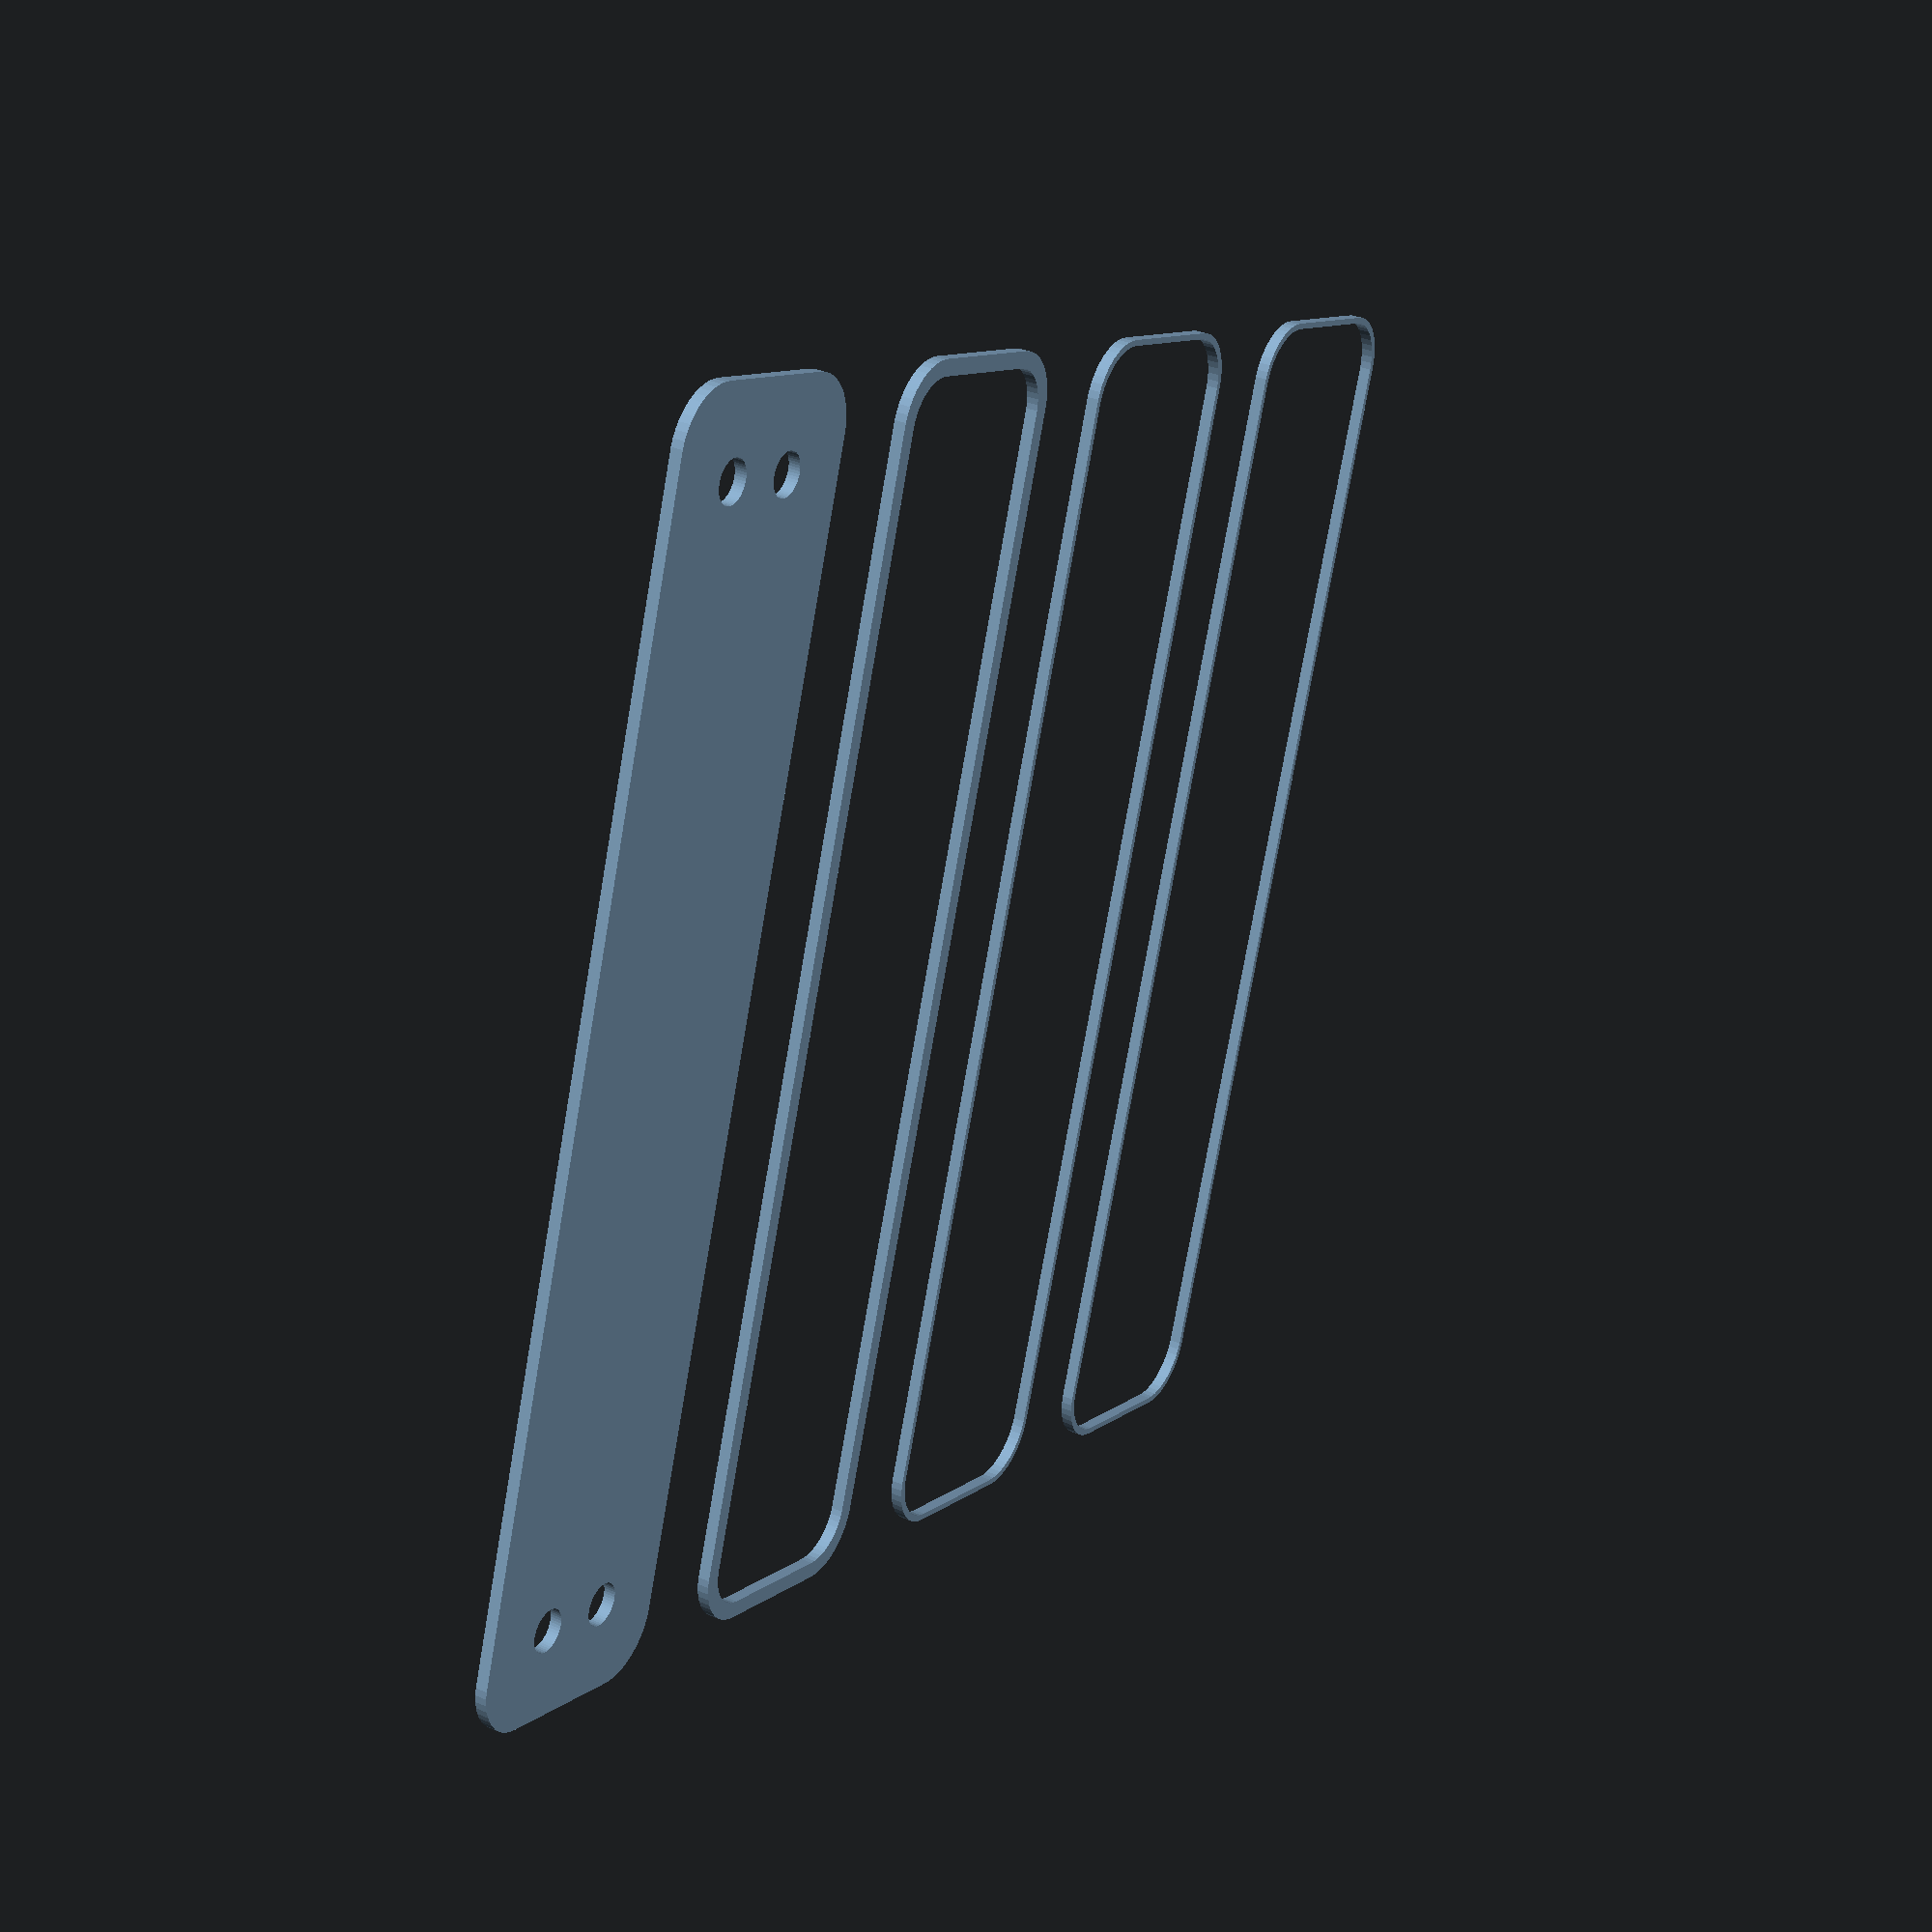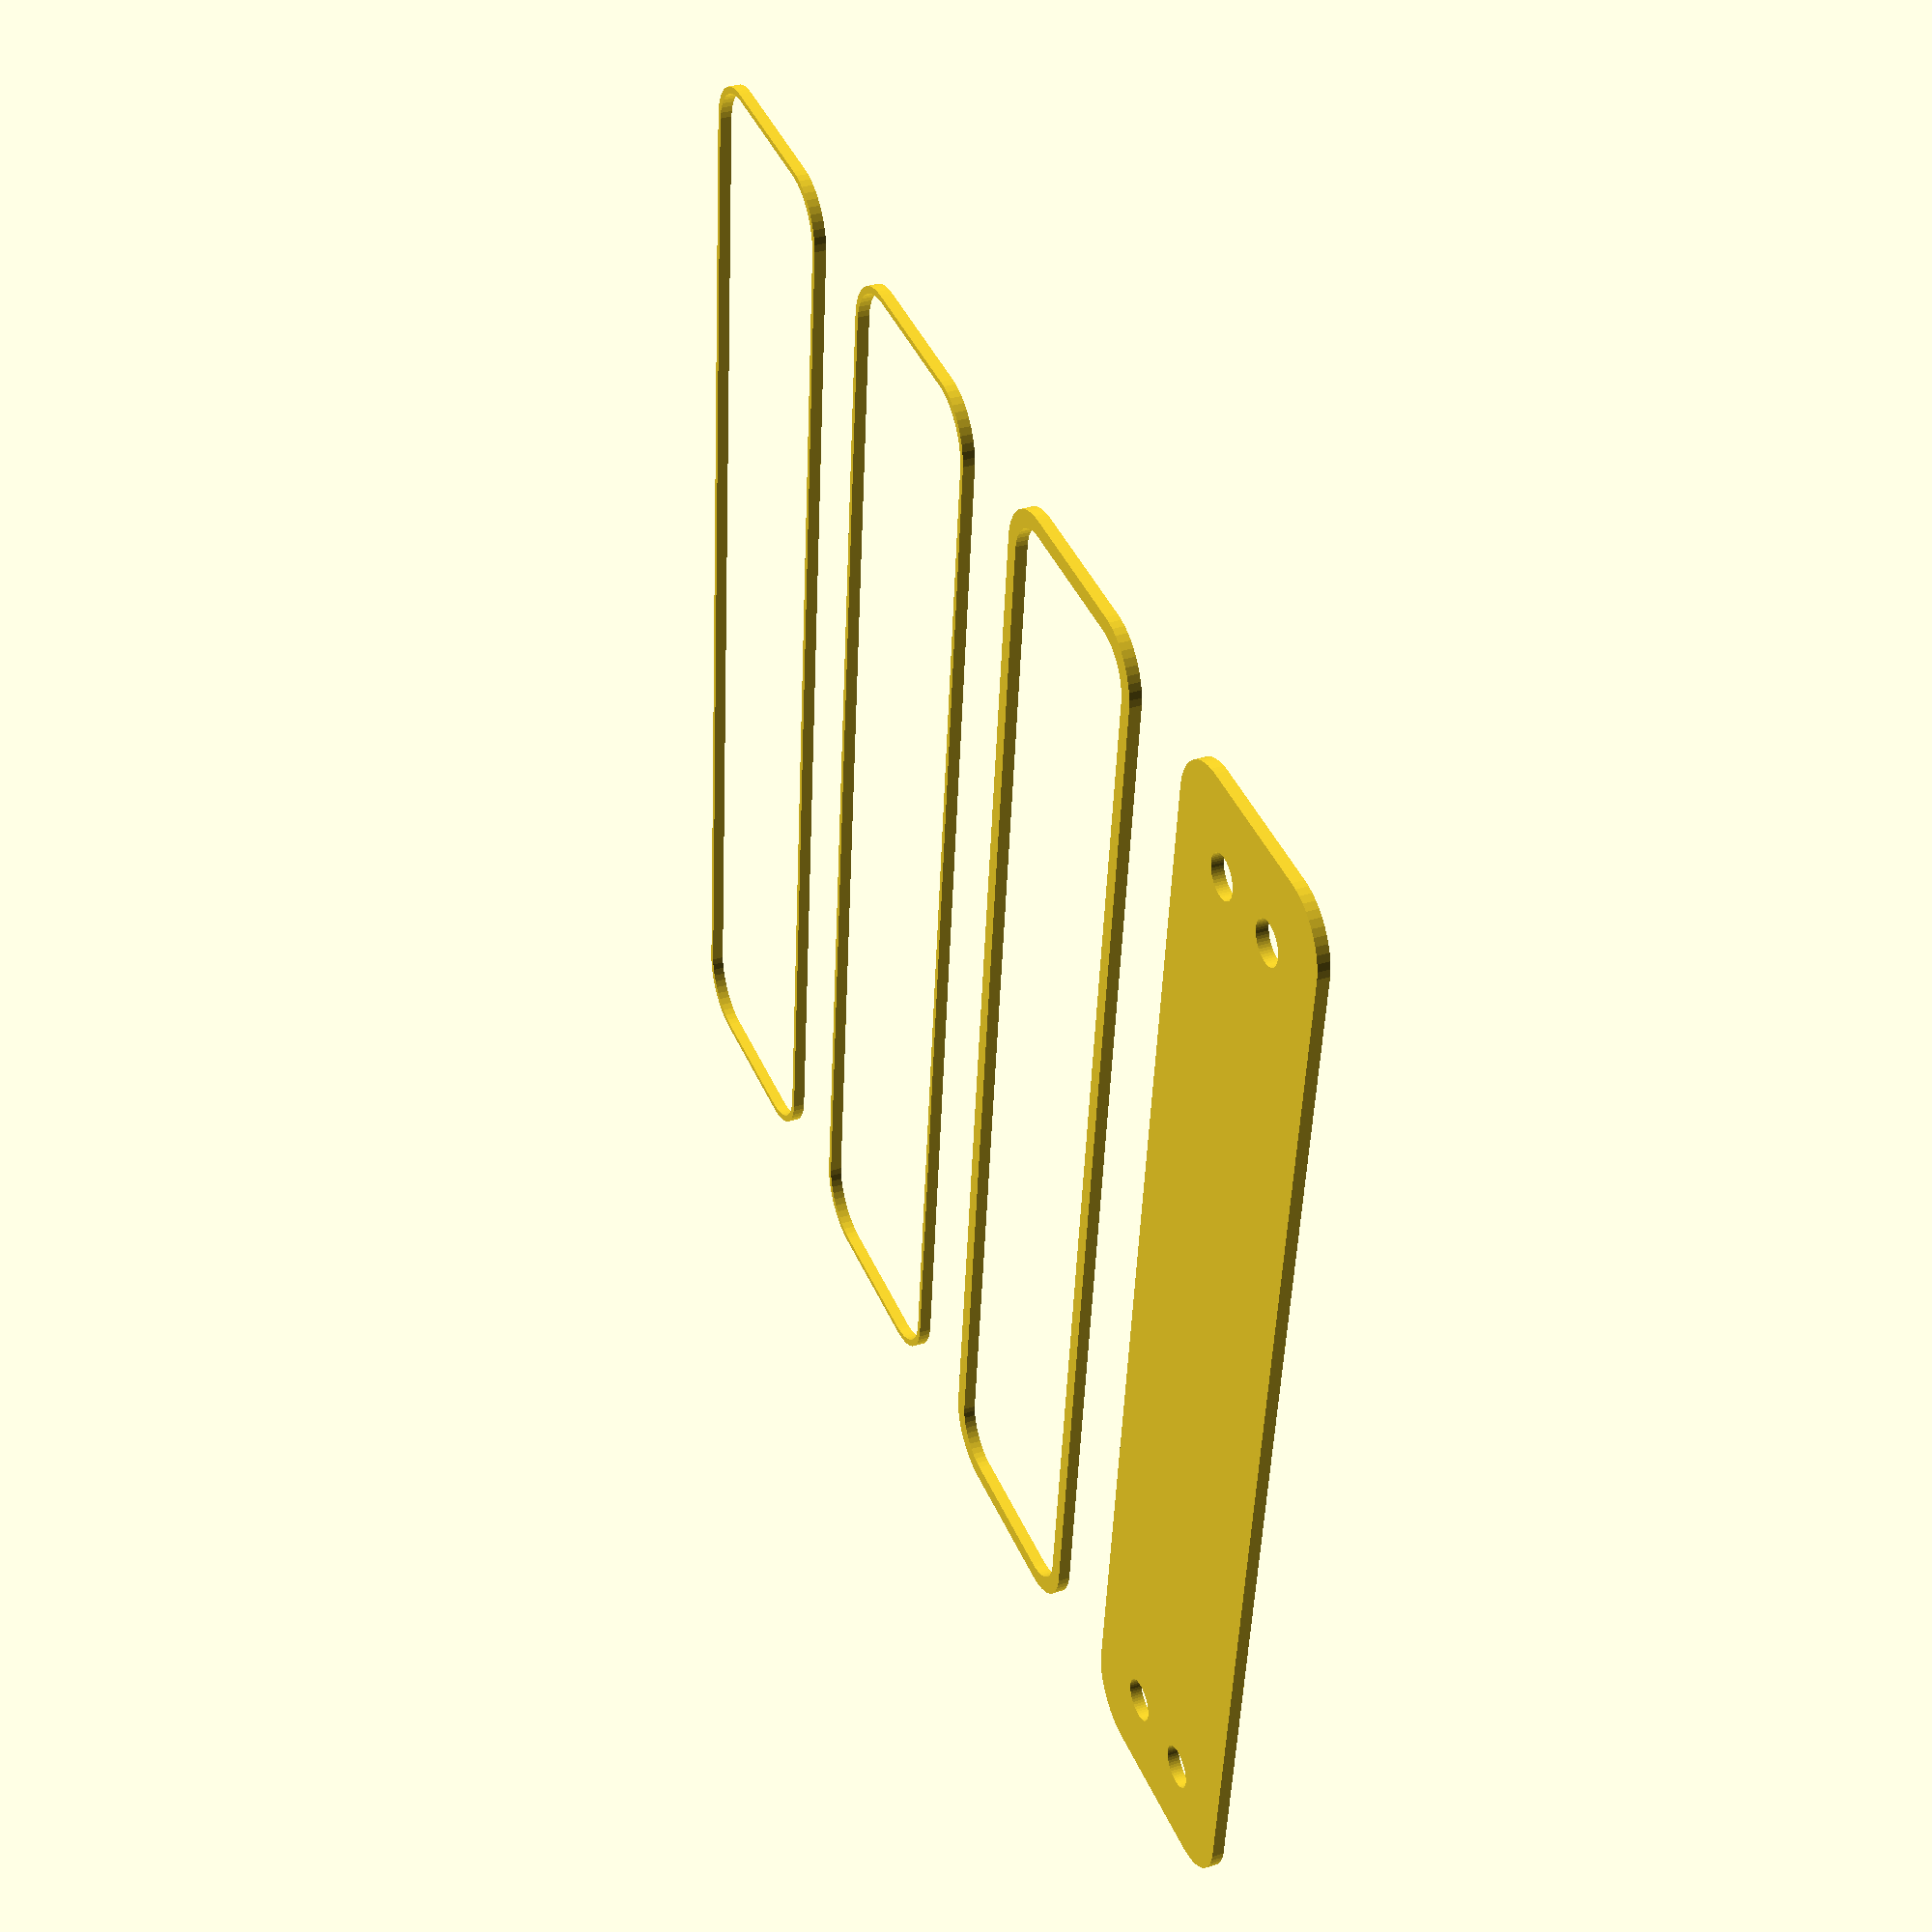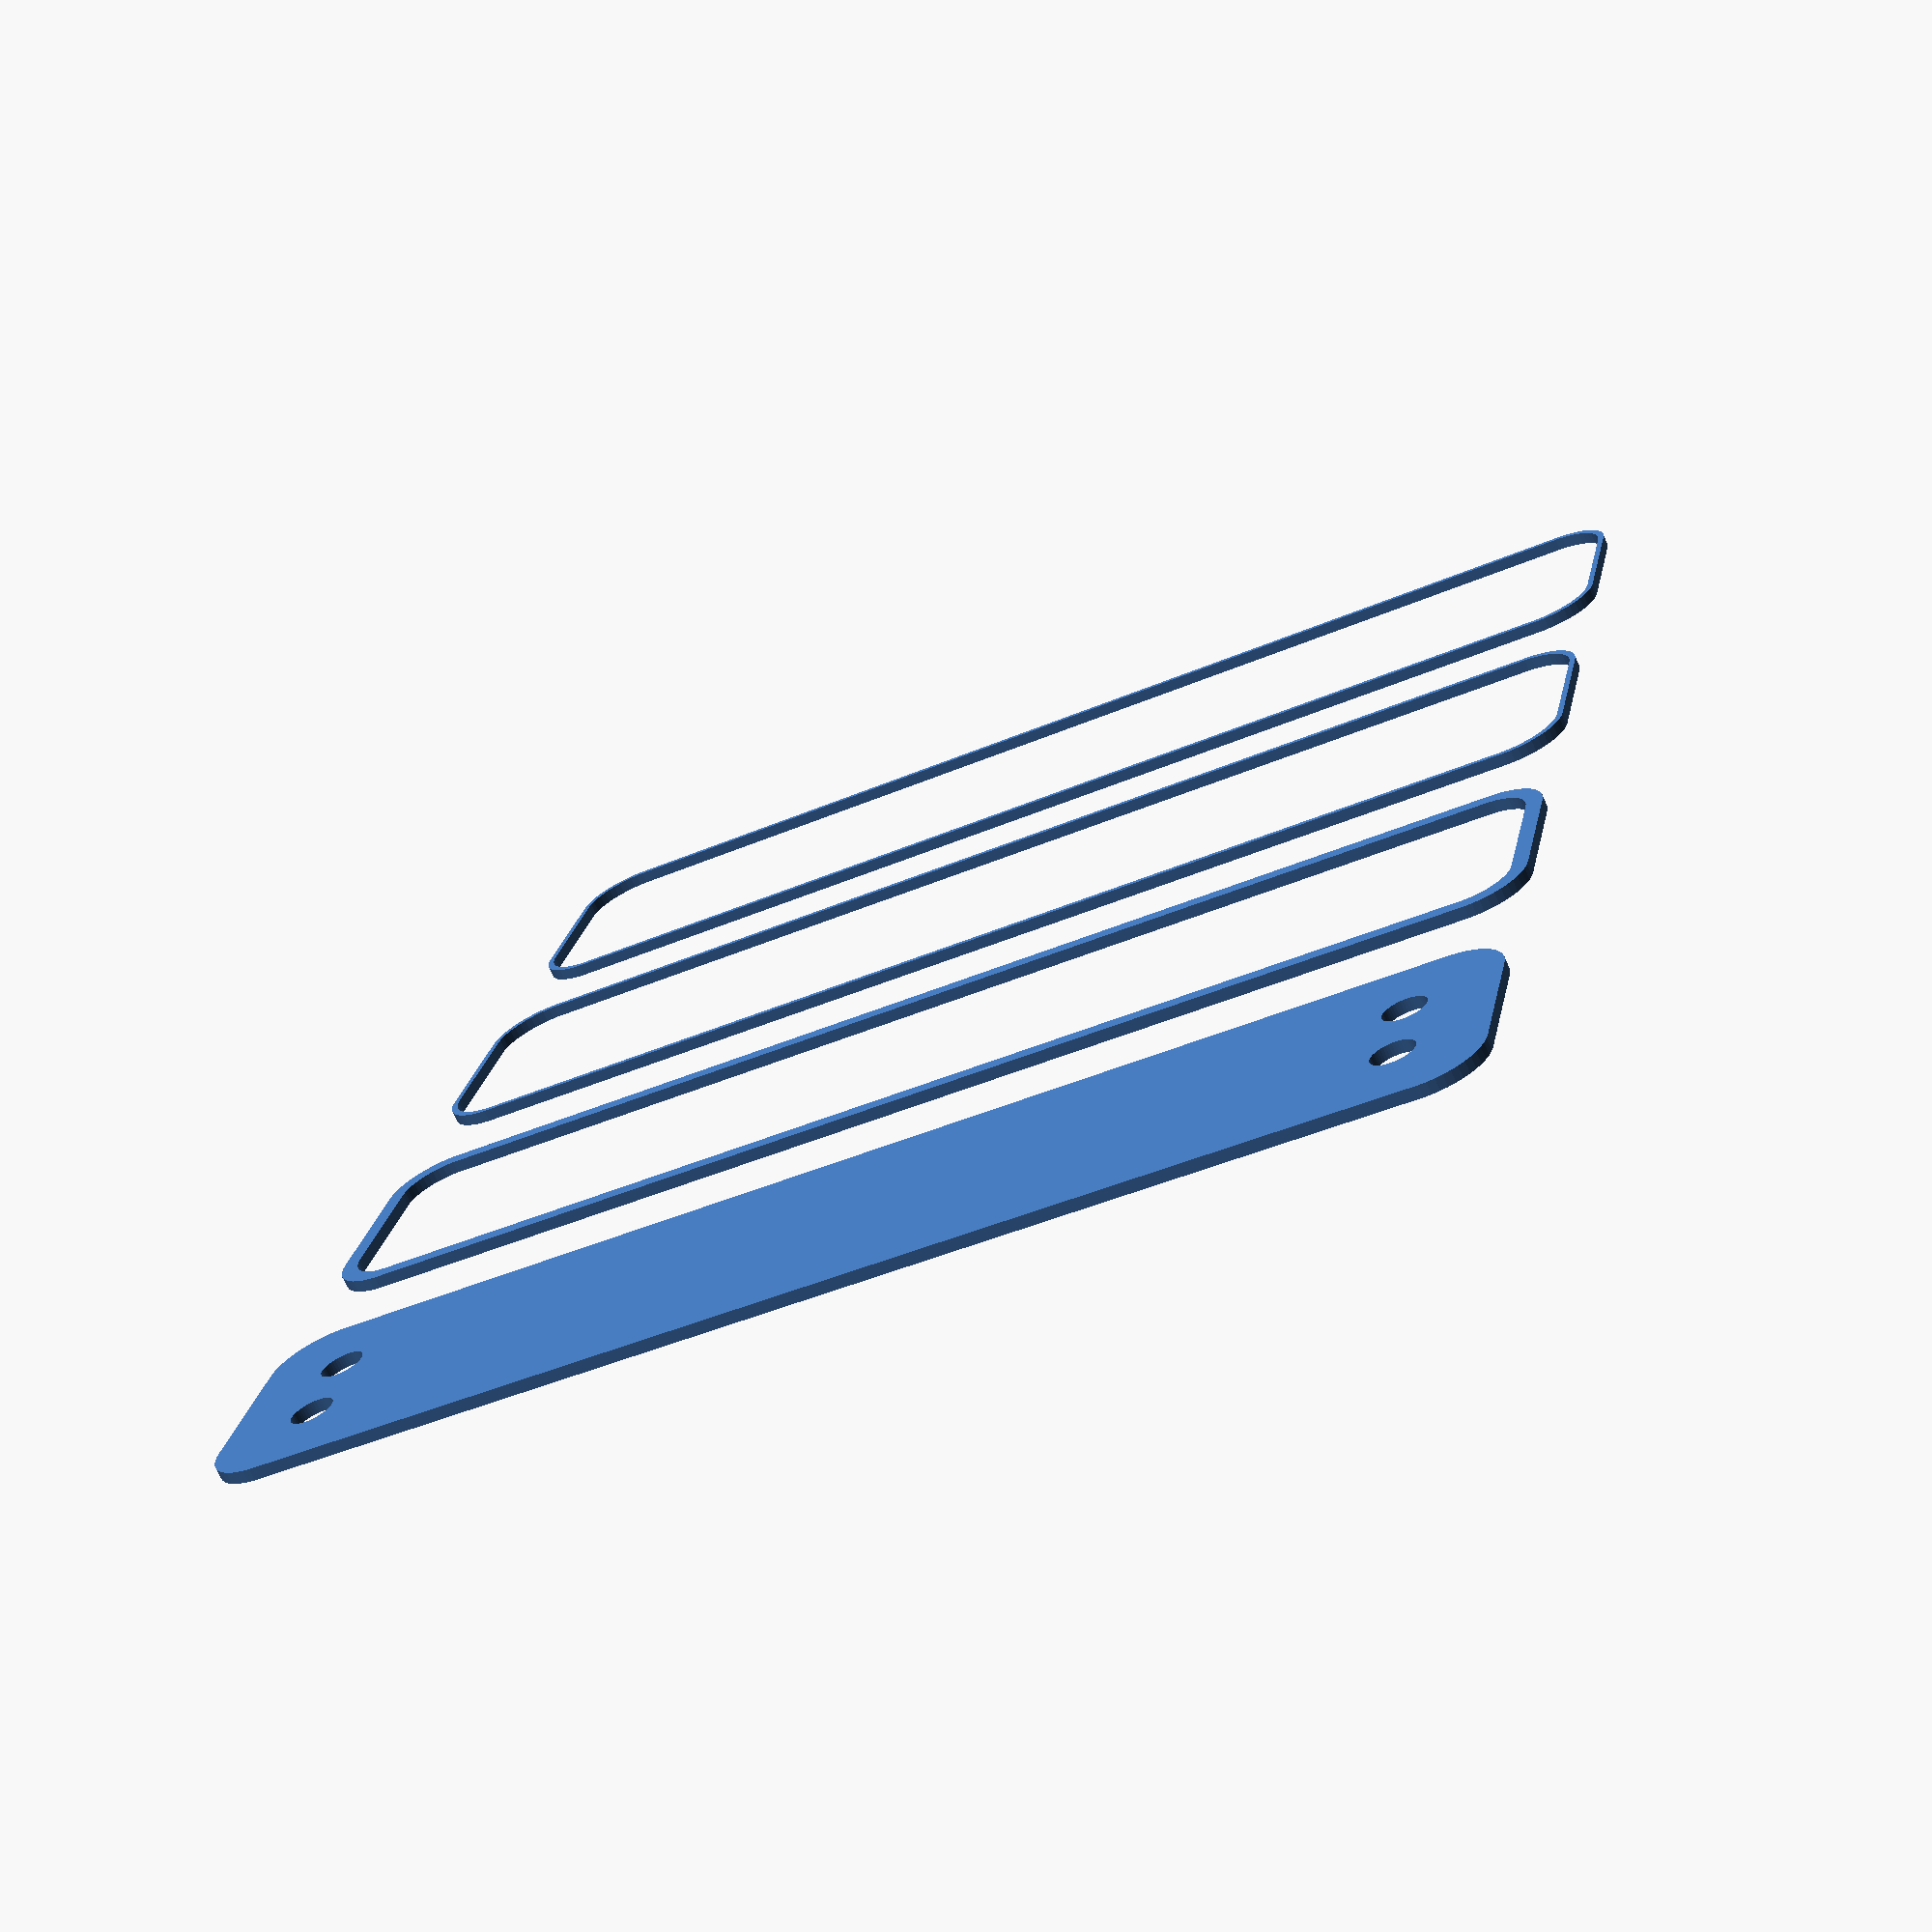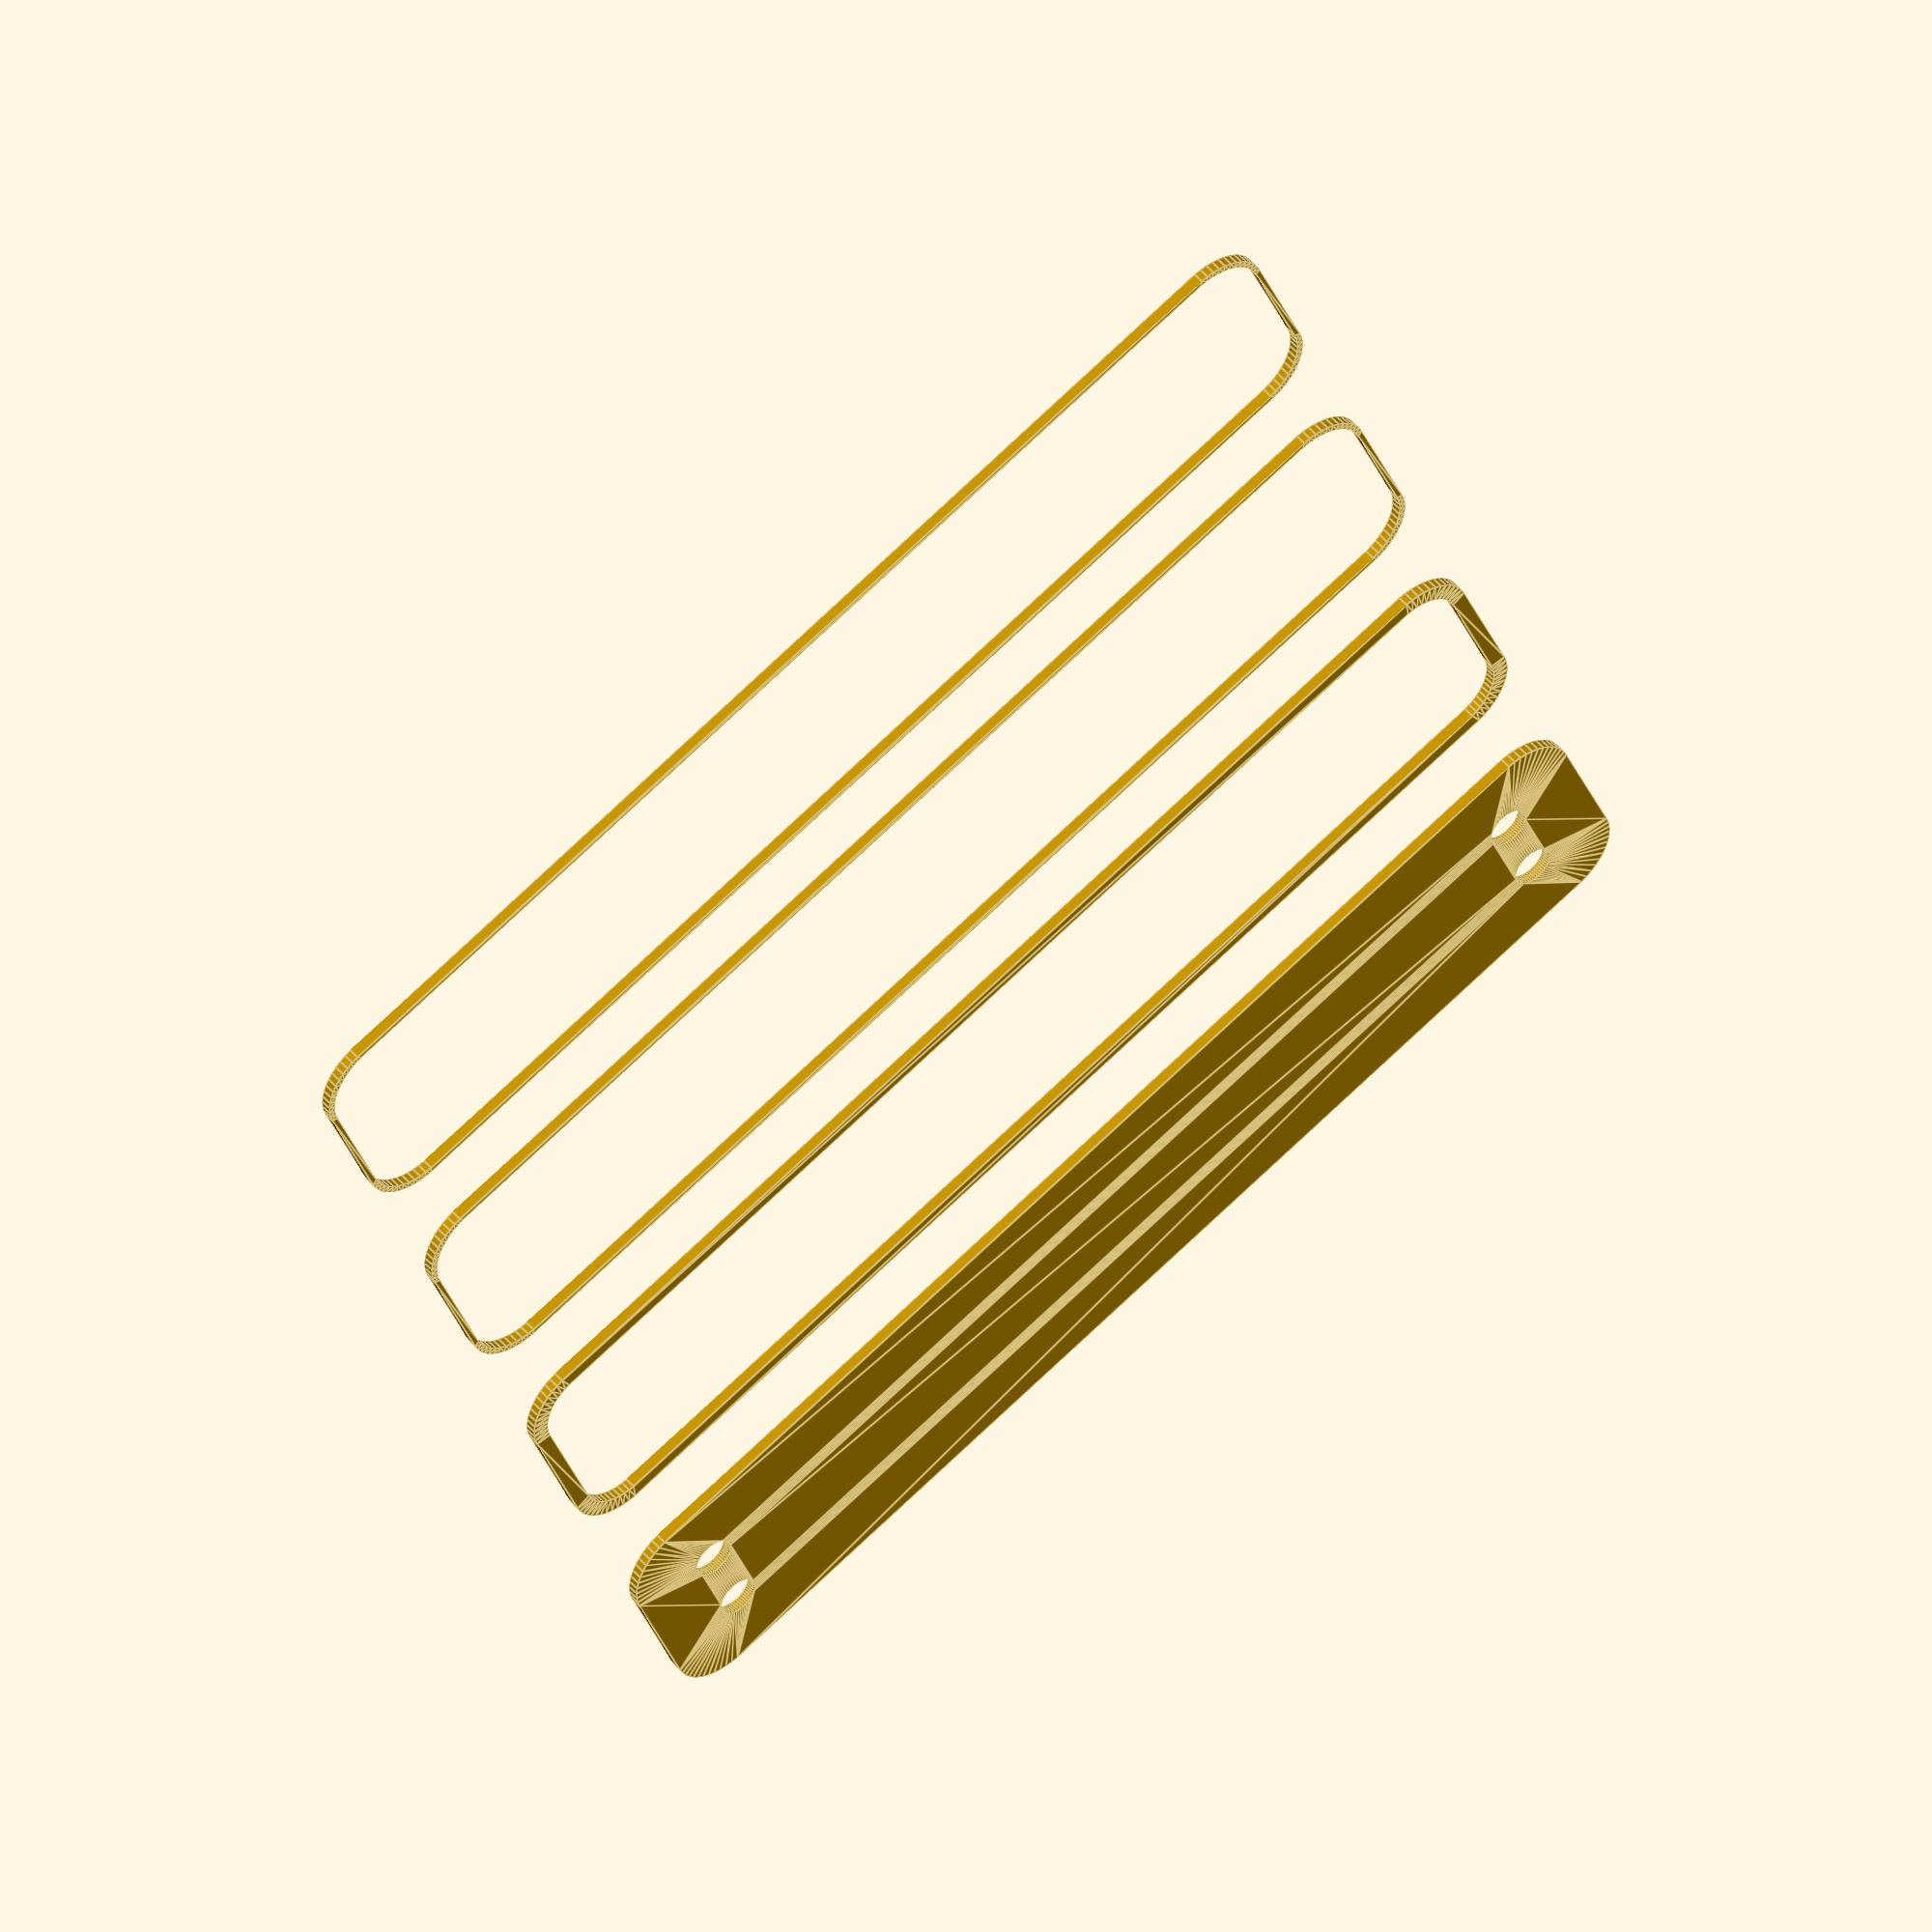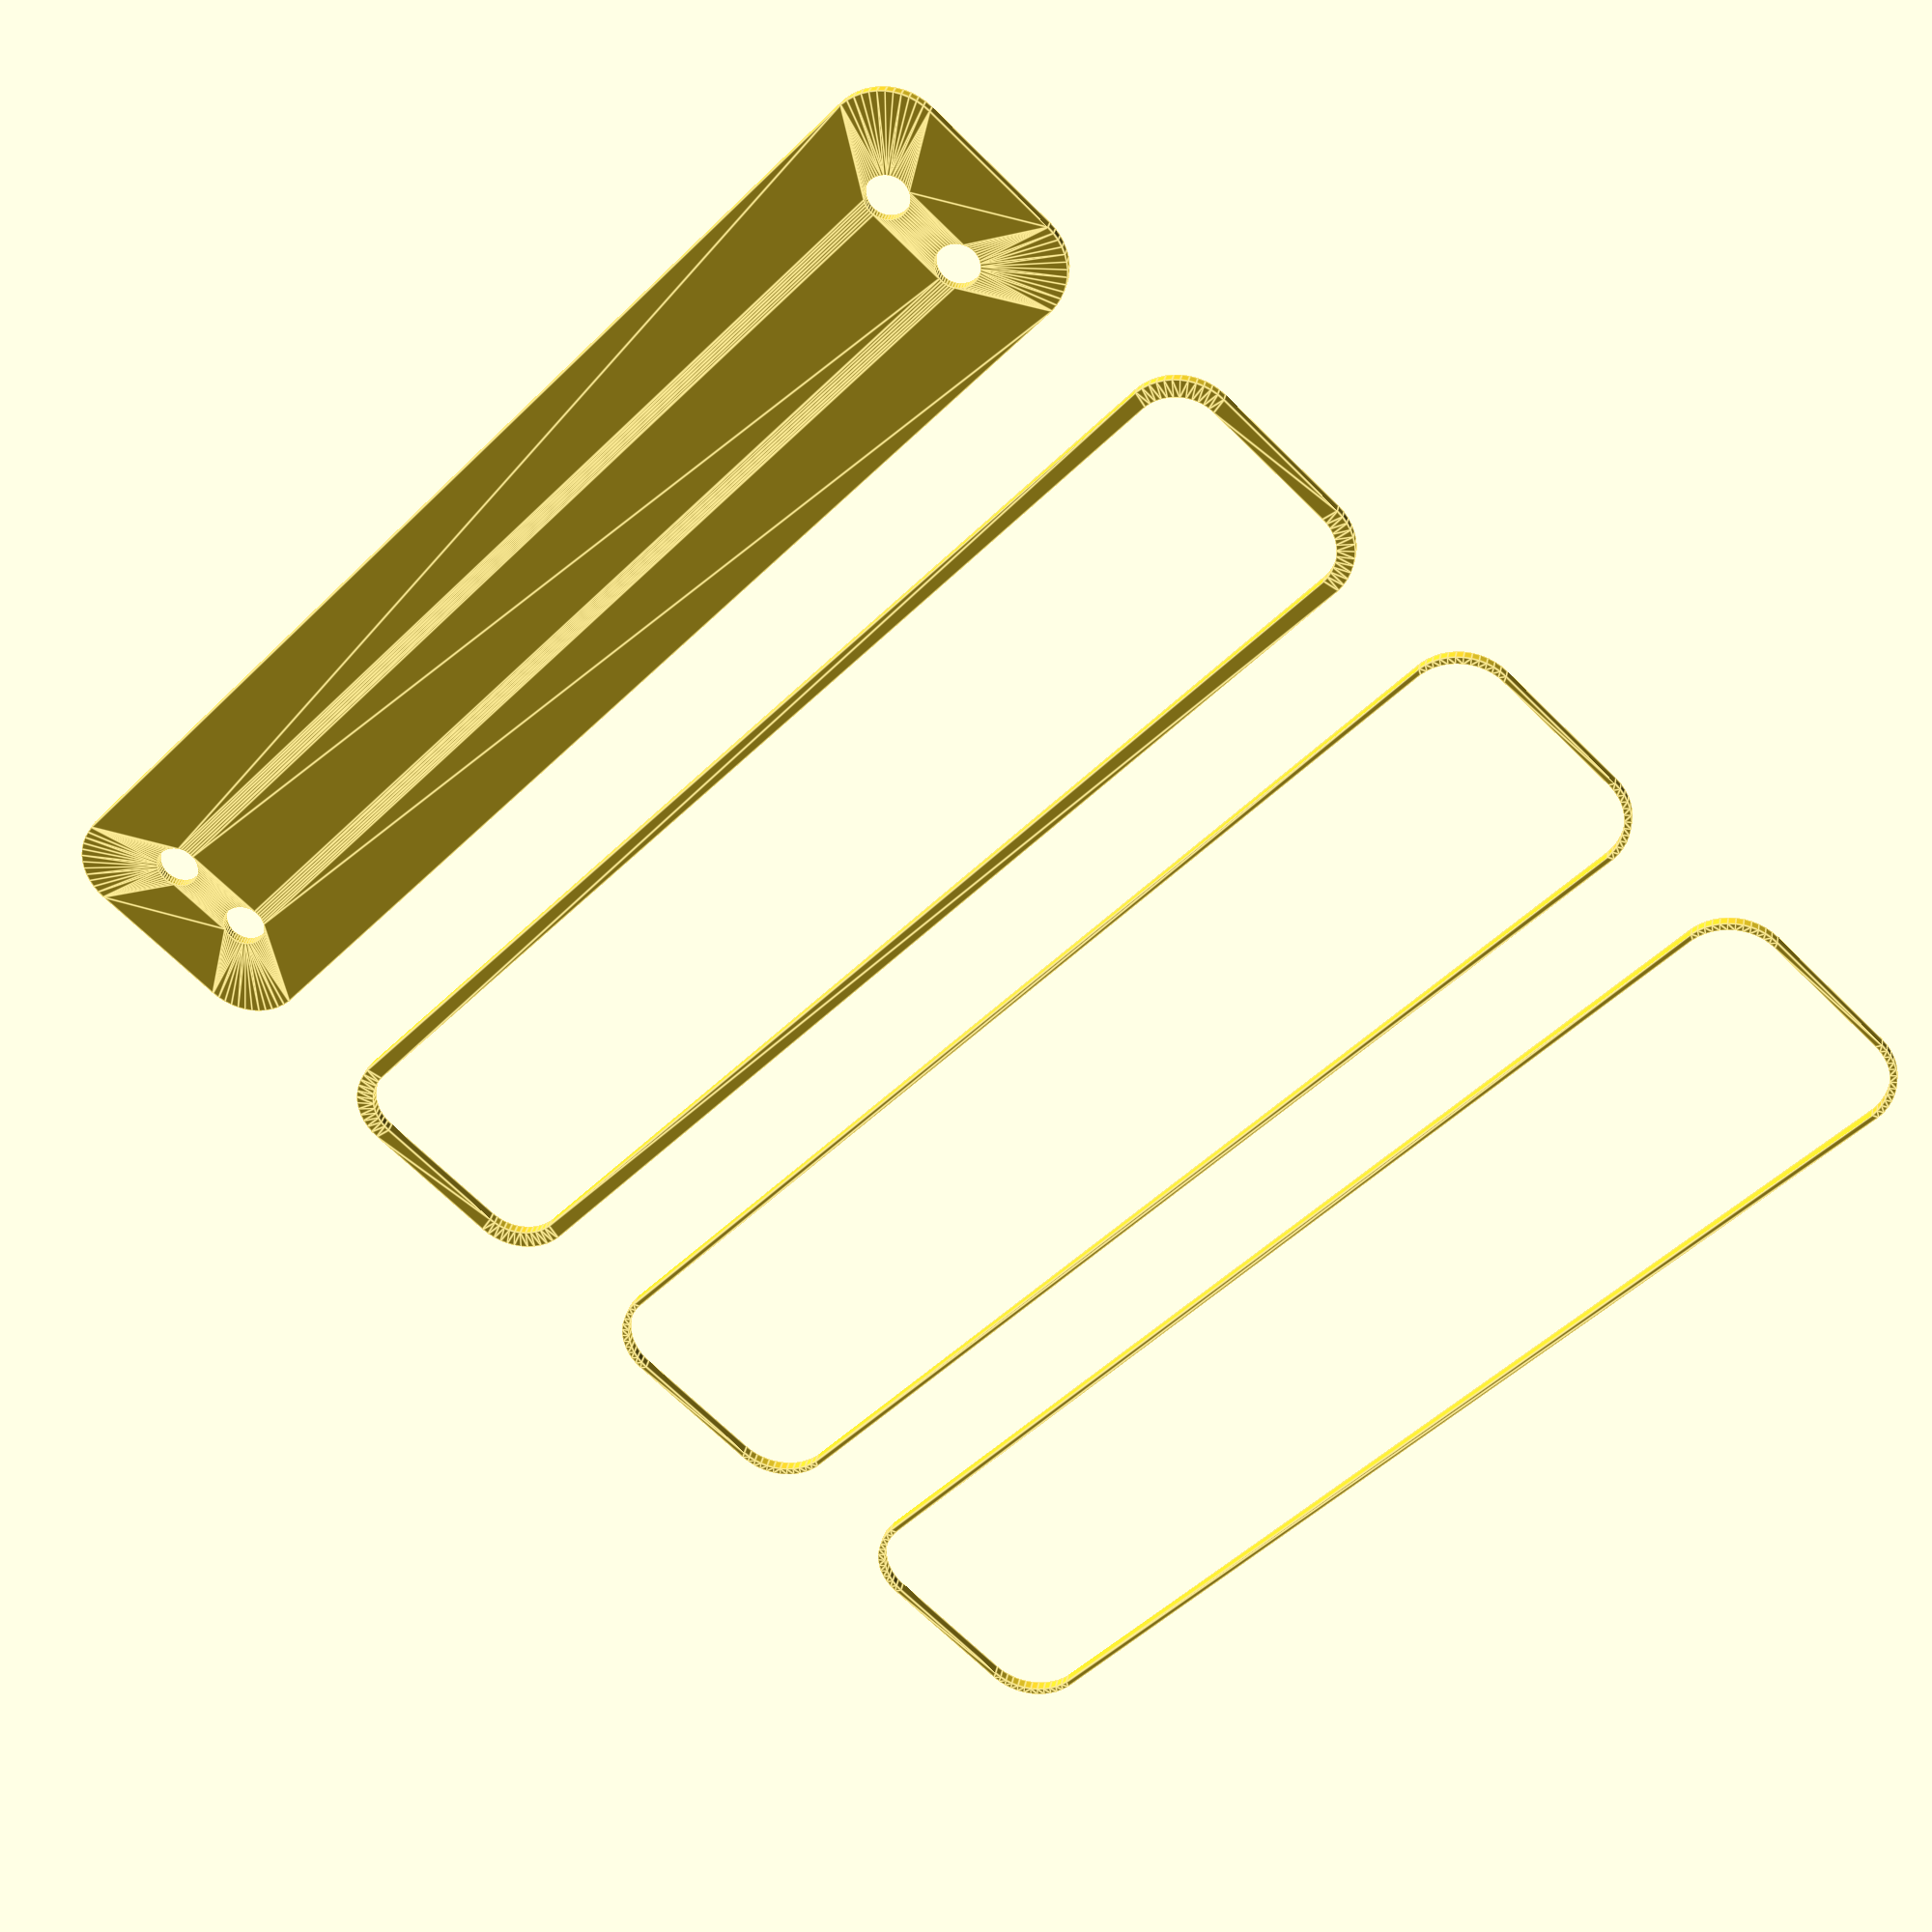
<openscad>
$fn = 50;


union() {
	translate(v = [0, 0.0000000000, 0]) {
		projection() {
			intersection() {
				translate(v = [-500, -500, -9.0000000000]) {
					cube(size = [1000, 1000, 0.1000000000]);
				}
				difference() {
					union() {
						hull() {
							translate(v = [-47.5000000000, 6.2500000000, 0]) {
								cylinder(h = 21, r = 5);
							}
							translate(v = [47.5000000000, 6.2500000000, 0]) {
								cylinder(h = 21, r = 5);
							}
							translate(v = [-47.5000000000, -6.2500000000, 0]) {
								cylinder(h = 21, r = 5);
							}
							translate(v = [47.5000000000, -6.2500000000, 0]) {
								cylinder(h = 21, r = 5);
							}
						}
					}
					union() {
						translate(v = [-45.0000000000, -3.7500000000, 1]) {
							rotate(a = [0, 0, 0]) {
								difference() {
									union() {
										cylinder(h = 3, r = 2.9000000000);
										translate(v = [0, 0, -10.0000000000]) {
											cylinder(h = 10, r = 1.5000000000);
										}
										translate(v = [0, 0, -10.0000000000]) {
											cylinder(h = 10, r = 1.8000000000);
										}
										translate(v = [0, 0, -10.0000000000]) {
											cylinder(h = 10, r = 1.5000000000);
										}
									}
									union();
								}
							}
						}
						translate(v = [45.0000000000, -3.7500000000, 1]) {
							rotate(a = [0, 0, 0]) {
								difference() {
									union() {
										cylinder(h = 3, r = 2.9000000000);
										translate(v = [0, 0, -10.0000000000]) {
											cylinder(h = 10, r = 1.5000000000);
										}
										translate(v = [0, 0, -10.0000000000]) {
											cylinder(h = 10, r = 1.8000000000);
										}
										translate(v = [0, 0, -10.0000000000]) {
											cylinder(h = 10, r = 1.5000000000);
										}
									}
									union();
								}
							}
						}
						translate(v = [-45.0000000000, 3.7500000000, 1]) {
							rotate(a = [0, 0, 0]) {
								difference() {
									union() {
										cylinder(h = 3, r = 2.9000000000);
										translate(v = [0, 0, -10.0000000000]) {
											cylinder(h = 10, r = 1.5000000000);
										}
										translate(v = [0, 0, -10.0000000000]) {
											cylinder(h = 10, r = 1.8000000000);
										}
										translate(v = [0, 0, -10.0000000000]) {
											cylinder(h = 10, r = 1.5000000000);
										}
									}
									union();
								}
							}
						}
						translate(v = [45.0000000000, 3.7500000000, 1]) {
							rotate(a = [0, 0, 0]) {
								difference() {
									union() {
										cylinder(h = 3, r = 2.9000000000);
										translate(v = [0, 0, -10.0000000000]) {
											cylinder(h = 10, r = 1.5000000000);
										}
										translate(v = [0, 0, -10.0000000000]) {
											cylinder(h = 10, r = 1.8000000000);
										}
										translate(v = [0, 0, -10.0000000000]) {
											cylinder(h = 10, r = 1.5000000000);
										}
									}
									union();
								}
							}
						}
						translate(v = [0, 0, 1]) {
							hull() {
								union() {
									translate(v = [-47.2500000000, 6.0000000000, 4.7500000000]) {
										cylinder(h = 31.5000000000, r = 4.7500000000);
									}
									translate(v = [-47.2500000000, 6.0000000000, 4.7500000000]) {
										sphere(r = 4.7500000000);
									}
									translate(v = [-47.2500000000, 6.0000000000, 36.2500000000]) {
										sphere(r = 4.7500000000);
									}
								}
								union() {
									translate(v = [47.2500000000, 6.0000000000, 4.7500000000]) {
										cylinder(h = 31.5000000000, r = 4.7500000000);
									}
									translate(v = [47.2500000000, 6.0000000000, 4.7500000000]) {
										sphere(r = 4.7500000000);
									}
									translate(v = [47.2500000000, 6.0000000000, 36.2500000000]) {
										sphere(r = 4.7500000000);
									}
								}
								union() {
									translate(v = [-47.2500000000, -6.0000000000, 4.7500000000]) {
										cylinder(h = 31.5000000000, r = 4.7500000000);
									}
									translate(v = [-47.2500000000, -6.0000000000, 4.7500000000]) {
										sphere(r = 4.7500000000);
									}
									translate(v = [-47.2500000000, -6.0000000000, 36.2500000000]) {
										sphere(r = 4.7500000000);
									}
								}
								union() {
									translate(v = [47.2500000000, -6.0000000000, 4.7500000000]) {
										cylinder(h = 31.5000000000, r = 4.7500000000);
									}
									translate(v = [47.2500000000, -6.0000000000, 4.7500000000]) {
										sphere(r = 4.7500000000);
									}
									translate(v = [47.2500000000, -6.0000000000, 36.2500000000]) {
										sphere(r = 4.7500000000);
									}
								}
							}
						}
					}
				}
			}
		}
	}
	translate(v = [0, 31.5000000000, 0]) {
		projection() {
			intersection() {
				translate(v = [-500, -500, -6.0000000000]) {
					cube(size = [1000, 1000, 0.1000000000]);
				}
				difference() {
					union() {
						hull() {
							translate(v = [-47.5000000000, 6.2500000000, 0]) {
								cylinder(h = 21, r = 5);
							}
							translate(v = [47.5000000000, 6.2500000000, 0]) {
								cylinder(h = 21, r = 5);
							}
							translate(v = [-47.5000000000, -6.2500000000, 0]) {
								cylinder(h = 21, r = 5);
							}
							translate(v = [47.5000000000, -6.2500000000, 0]) {
								cylinder(h = 21, r = 5);
							}
						}
					}
					union() {
						translate(v = [-45.0000000000, -3.7500000000, 1]) {
							rotate(a = [0, 0, 0]) {
								difference() {
									union() {
										cylinder(h = 3, r = 2.9000000000);
										translate(v = [0, 0, -10.0000000000]) {
											cylinder(h = 10, r = 1.5000000000);
										}
										translate(v = [0, 0, -10.0000000000]) {
											cylinder(h = 10, r = 1.8000000000);
										}
										translate(v = [0, 0, -10.0000000000]) {
											cylinder(h = 10, r = 1.5000000000);
										}
									}
									union();
								}
							}
						}
						translate(v = [45.0000000000, -3.7500000000, 1]) {
							rotate(a = [0, 0, 0]) {
								difference() {
									union() {
										cylinder(h = 3, r = 2.9000000000);
										translate(v = [0, 0, -10.0000000000]) {
											cylinder(h = 10, r = 1.5000000000);
										}
										translate(v = [0, 0, -10.0000000000]) {
											cylinder(h = 10, r = 1.8000000000);
										}
										translate(v = [0, 0, -10.0000000000]) {
											cylinder(h = 10, r = 1.5000000000);
										}
									}
									union();
								}
							}
						}
						translate(v = [-45.0000000000, 3.7500000000, 1]) {
							rotate(a = [0, 0, 0]) {
								difference() {
									union() {
										cylinder(h = 3, r = 2.9000000000);
										translate(v = [0, 0, -10.0000000000]) {
											cylinder(h = 10, r = 1.5000000000);
										}
										translate(v = [0, 0, -10.0000000000]) {
											cylinder(h = 10, r = 1.8000000000);
										}
										translate(v = [0, 0, -10.0000000000]) {
											cylinder(h = 10, r = 1.5000000000);
										}
									}
									union();
								}
							}
						}
						translate(v = [45.0000000000, 3.7500000000, 1]) {
							rotate(a = [0, 0, 0]) {
								difference() {
									union() {
										cylinder(h = 3, r = 2.9000000000);
										translate(v = [0, 0, -10.0000000000]) {
											cylinder(h = 10, r = 1.5000000000);
										}
										translate(v = [0, 0, -10.0000000000]) {
											cylinder(h = 10, r = 1.8000000000);
										}
										translate(v = [0, 0, -10.0000000000]) {
											cylinder(h = 10, r = 1.5000000000);
										}
									}
									union();
								}
							}
						}
						translate(v = [0, 0, 1]) {
							hull() {
								union() {
									translate(v = [-47.2500000000, 6.0000000000, 4.7500000000]) {
										cylinder(h = 31.5000000000, r = 4.7500000000);
									}
									translate(v = [-47.2500000000, 6.0000000000, 4.7500000000]) {
										sphere(r = 4.7500000000);
									}
									translate(v = [-47.2500000000, 6.0000000000, 36.2500000000]) {
										sphere(r = 4.7500000000);
									}
								}
								union() {
									translate(v = [47.2500000000, 6.0000000000, 4.7500000000]) {
										cylinder(h = 31.5000000000, r = 4.7500000000);
									}
									translate(v = [47.2500000000, 6.0000000000, 4.7500000000]) {
										sphere(r = 4.7500000000);
									}
									translate(v = [47.2500000000, 6.0000000000, 36.2500000000]) {
										sphere(r = 4.7500000000);
									}
								}
								union() {
									translate(v = [-47.2500000000, -6.0000000000, 4.7500000000]) {
										cylinder(h = 31.5000000000, r = 4.7500000000);
									}
									translate(v = [-47.2500000000, -6.0000000000, 4.7500000000]) {
										sphere(r = 4.7500000000);
									}
									translate(v = [-47.2500000000, -6.0000000000, 36.2500000000]) {
										sphere(r = 4.7500000000);
									}
								}
								union() {
									translate(v = [47.2500000000, -6.0000000000, 4.7500000000]) {
										cylinder(h = 31.5000000000, r = 4.7500000000);
									}
									translate(v = [47.2500000000, -6.0000000000, 4.7500000000]) {
										sphere(r = 4.7500000000);
									}
									translate(v = [47.2500000000, -6.0000000000, 36.2500000000]) {
										sphere(r = 4.7500000000);
									}
								}
							}
						}
					}
				}
			}
		}
	}
	translate(v = [0, 63.0000000000, 0]) {
		projection() {
			intersection() {
				translate(v = [-500, -500, -3.0000000000]) {
					cube(size = [1000, 1000, 0.1000000000]);
				}
				difference() {
					union() {
						hull() {
							translate(v = [-47.5000000000, 6.2500000000, 0]) {
								cylinder(h = 21, r = 5);
							}
							translate(v = [47.5000000000, 6.2500000000, 0]) {
								cylinder(h = 21, r = 5);
							}
							translate(v = [-47.5000000000, -6.2500000000, 0]) {
								cylinder(h = 21, r = 5);
							}
							translate(v = [47.5000000000, -6.2500000000, 0]) {
								cylinder(h = 21, r = 5);
							}
						}
					}
					union() {
						translate(v = [-45.0000000000, -3.7500000000, 1]) {
							rotate(a = [0, 0, 0]) {
								difference() {
									union() {
										cylinder(h = 3, r = 2.9000000000);
										translate(v = [0, 0, -10.0000000000]) {
											cylinder(h = 10, r = 1.5000000000);
										}
										translate(v = [0, 0, -10.0000000000]) {
											cylinder(h = 10, r = 1.8000000000);
										}
										translate(v = [0, 0, -10.0000000000]) {
											cylinder(h = 10, r = 1.5000000000);
										}
									}
									union();
								}
							}
						}
						translate(v = [45.0000000000, -3.7500000000, 1]) {
							rotate(a = [0, 0, 0]) {
								difference() {
									union() {
										cylinder(h = 3, r = 2.9000000000);
										translate(v = [0, 0, -10.0000000000]) {
											cylinder(h = 10, r = 1.5000000000);
										}
										translate(v = [0, 0, -10.0000000000]) {
											cylinder(h = 10, r = 1.8000000000);
										}
										translate(v = [0, 0, -10.0000000000]) {
											cylinder(h = 10, r = 1.5000000000);
										}
									}
									union();
								}
							}
						}
						translate(v = [-45.0000000000, 3.7500000000, 1]) {
							rotate(a = [0, 0, 0]) {
								difference() {
									union() {
										cylinder(h = 3, r = 2.9000000000);
										translate(v = [0, 0, -10.0000000000]) {
											cylinder(h = 10, r = 1.5000000000);
										}
										translate(v = [0, 0, -10.0000000000]) {
											cylinder(h = 10, r = 1.8000000000);
										}
										translate(v = [0, 0, -10.0000000000]) {
											cylinder(h = 10, r = 1.5000000000);
										}
									}
									union();
								}
							}
						}
						translate(v = [45.0000000000, 3.7500000000, 1]) {
							rotate(a = [0, 0, 0]) {
								difference() {
									union() {
										cylinder(h = 3, r = 2.9000000000);
										translate(v = [0, 0, -10.0000000000]) {
											cylinder(h = 10, r = 1.5000000000);
										}
										translate(v = [0, 0, -10.0000000000]) {
											cylinder(h = 10, r = 1.8000000000);
										}
										translate(v = [0, 0, -10.0000000000]) {
											cylinder(h = 10, r = 1.5000000000);
										}
									}
									union();
								}
							}
						}
						translate(v = [0, 0, 1]) {
							hull() {
								union() {
									translate(v = [-47.2500000000, 6.0000000000, 4.7500000000]) {
										cylinder(h = 31.5000000000, r = 4.7500000000);
									}
									translate(v = [-47.2500000000, 6.0000000000, 4.7500000000]) {
										sphere(r = 4.7500000000);
									}
									translate(v = [-47.2500000000, 6.0000000000, 36.2500000000]) {
										sphere(r = 4.7500000000);
									}
								}
								union() {
									translate(v = [47.2500000000, 6.0000000000, 4.7500000000]) {
										cylinder(h = 31.5000000000, r = 4.7500000000);
									}
									translate(v = [47.2500000000, 6.0000000000, 4.7500000000]) {
										sphere(r = 4.7500000000);
									}
									translate(v = [47.2500000000, 6.0000000000, 36.2500000000]) {
										sphere(r = 4.7500000000);
									}
								}
								union() {
									translate(v = [-47.2500000000, -6.0000000000, 4.7500000000]) {
										cylinder(h = 31.5000000000, r = 4.7500000000);
									}
									translate(v = [-47.2500000000, -6.0000000000, 4.7500000000]) {
										sphere(r = 4.7500000000);
									}
									translate(v = [-47.2500000000, -6.0000000000, 36.2500000000]) {
										sphere(r = 4.7500000000);
									}
								}
								union() {
									translate(v = [47.2500000000, -6.0000000000, 4.7500000000]) {
										cylinder(h = 31.5000000000, r = 4.7500000000);
									}
									translate(v = [47.2500000000, -6.0000000000, 4.7500000000]) {
										sphere(r = 4.7500000000);
									}
									translate(v = [47.2500000000, -6.0000000000, 36.2500000000]) {
										sphere(r = 4.7500000000);
									}
								}
							}
						}
					}
				}
			}
		}
	}
	translate(v = [0, 94.5000000000, 0]) {
		projection() {
			intersection() {
				translate(v = [-500, -500, 0.0000000000]) {
					cube(size = [1000, 1000, 0.1000000000]);
				}
				difference() {
					union() {
						hull() {
							translate(v = [-47.5000000000, 6.2500000000, 0]) {
								cylinder(h = 21, r = 5);
							}
							translate(v = [47.5000000000, 6.2500000000, 0]) {
								cylinder(h = 21, r = 5);
							}
							translate(v = [-47.5000000000, -6.2500000000, 0]) {
								cylinder(h = 21, r = 5);
							}
							translate(v = [47.5000000000, -6.2500000000, 0]) {
								cylinder(h = 21, r = 5);
							}
						}
					}
					union() {
						translate(v = [-45.0000000000, -3.7500000000, 1]) {
							rotate(a = [0, 0, 0]) {
								difference() {
									union() {
										cylinder(h = 3, r = 2.9000000000);
										translate(v = [0, 0, -10.0000000000]) {
											cylinder(h = 10, r = 1.5000000000);
										}
										translate(v = [0, 0, -10.0000000000]) {
											cylinder(h = 10, r = 1.8000000000);
										}
										translate(v = [0, 0, -10.0000000000]) {
											cylinder(h = 10, r = 1.5000000000);
										}
									}
									union();
								}
							}
						}
						translate(v = [45.0000000000, -3.7500000000, 1]) {
							rotate(a = [0, 0, 0]) {
								difference() {
									union() {
										cylinder(h = 3, r = 2.9000000000);
										translate(v = [0, 0, -10.0000000000]) {
											cylinder(h = 10, r = 1.5000000000);
										}
										translate(v = [0, 0, -10.0000000000]) {
											cylinder(h = 10, r = 1.8000000000);
										}
										translate(v = [0, 0, -10.0000000000]) {
											cylinder(h = 10, r = 1.5000000000);
										}
									}
									union();
								}
							}
						}
						translate(v = [-45.0000000000, 3.7500000000, 1]) {
							rotate(a = [0, 0, 0]) {
								difference() {
									union() {
										cylinder(h = 3, r = 2.9000000000);
										translate(v = [0, 0, -10.0000000000]) {
											cylinder(h = 10, r = 1.5000000000);
										}
										translate(v = [0, 0, -10.0000000000]) {
											cylinder(h = 10, r = 1.8000000000);
										}
										translate(v = [0, 0, -10.0000000000]) {
											cylinder(h = 10, r = 1.5000000000);
										}
									}
									union();
								}
							}
						}
						translate(v = [45.0000000000, 3.7500000000, 1]) {
							rotate(a = [0, 0, 0]) {
								difference() {
									union() {
										cylinder(h = 3, r = 2.9000000000);
										translate(v = [0, 0, -10.0000000000]) {
											cylinder(h = 10, r = 1.5000000000);
										}
										translate(v = [0, 0, -10.0000000000]) {
											cylinder(h = 10, r = 1.8000000000);
										}
										translate(v = [0, 0, -10.0000000000]) {
											cylinder(h = 10, r = 1.5000000000);
										}
									}
									union();
								}
							}
						}
						translate(v = [0, 0, 1]) {
							hull() {
								union() {
									translate(v = [-47.2500000000, 6.0000000000, 4.7500000000]) {
										cylinder(h = 31.5000000000, r = 4.7500000000);
									}
									translate(v = [-47.2500000000, 6.0000000000, 4.7500000000]) {
										sphere(r = 4.7500000000);
									}
									translate(v = [-47.2500000000, 6.0000000000, 36.2500000000]) {
										sphere(r = 4.7500000000);
									}
								}
								union() {
									translate(v = [47.2500000000, 6.0000000000, 4.7500000000]) {
										cylinder(h = 31.5000000000, r = 4.7500000000);
									}
									translate(v = [47.2500000000, 6.0000000000, 4.7500000000]) {
										sphere(r = 4.7500000000);
									}
									translate(v = [47.2500000000, 6.0000000000, 36.2500000000]) {
										sphere(r = 4.7500000000);
									}
								}
								union() {
									translate(v = [-47.2500000000, -6.0000000000, 4.7500000000]) {
										cylinder(h = 31.5000000000, r = 4.7500000000);
									}
									translate(v = [-47.2500000000, -6.0000000000, 4.7500000000]) {
										sphere(r = 4.7500000000);
									}
									translate(v = [-47.2500000000, -6.0000000000, 36.2500000000]) {
										sphere(r = 4.7500000000);
									}
								}
								union() {
									translate(v = [47.2500000000, -6.0000000000, 4.7500000000]) {
										cylinder(h = 31.5000000000, r = 4.7500000000);
									}
									translate(v = [47.2500000000, -6.0000000000, 4.7500000000]) {
										sphere(r = 4.7500000000);
									}
									translate(v = [47.2500000000, -6.0000000000, 36.2500000000]) {
										sphere(r = 4.7500000000);
									}
								}
							}
						}
					}
				}
			}
		}
	}
	translate(v = [0, 126.0000000000, 0]) {
		projection() {
			intersection() {
				translate(v = [-500, -500, 3.0000000000]) {
					cube(size = [1000, 1000, 0.1000000000]);
				}
				difference() {
					union() {
						hull() {
							translate(v = [-47.5000000000, 6.2500000000, 0]) {
								cylinder(h = 21, r = 5);
							}
							translate(v = [47.5000000000, 6.2500000000, 0]) {
								cylinder(h = 21, r = 5);
							}
							translate(v = [-47.5000000000, -6.2500000000, 0]) {
								cylinder(h = 21, r = 5);
							}
							translate(v = [47.5000000000, -6.2500000000, 0]) {
								cylinder(h = 21, r = 5);
							}
						}
					}
					union() {
						translate(v = [-45.0000000000, -3.7500000000, 1]) {
							rotate(a = [0, 0, 0]) {
								difference() {
									union() {
										cylinder(h = 3, r = 2.9000000000);
										translate(v = [0, 0, -10.0000000000]) {
											cylinder(h = 10, r = 1.5000000000);
										}
										translate(v = [0, 0, -10.0000000000]) {
											cylinder(h = 10, r = 1.8000000000);
										}
										translate(v = [0, 0, -10.0000000000]) {
											cylinder(h = 10, r = 1.5000000000);
										}
									}
									union();
								}
							}
						}
						translate(v = [45.0000000000, -3.7500000000, 1]) {
							rotate(a = [0, 0, 0]) {
								difference() {
									union() {
										cylinder(h = 3, r = 2.9000000000);
										translate(v = [0, 0, -10.0000000000]) {
											cylinder(h = 10, r = 1.5000000000);
										}
										translate(v = [0, 0, -10.0000000000]) {
											cylinder(h = 10, r = 1.8000000000);
										}
										translate(v = [0, 0, -10.0000000000]) {
											cylinder(h = 10, r = 1.5000000000);
										}
									}
									union();
								}
							}
						}
						translate(v = [-45.0000000000, 3.7500000000, 1]) {
							rotate(a = [0, 0, 0]) {
								difference() {
									union() {
										cylinder(h = 3, r = 2.9000000000);
										translate(v = [0, 0, -10.0000000000]) {
											cylinder(h = 10, r = 1.5000000000);
										}
										translate(v = [0, 0, -10.0000000000]) {
											cylinder(h = 10, r = 1.8000000000);
										}
										translate(v = [0, 0, -10.0000000000]) {
											cylinder(h = 10, r = 1.5000000000);
										}
									}
									union();
								}
							}
						}
						translate(v = [45.0000000000, 3.7500000000, 1]) {
							rotate(a = [0, 0, 0]) {
								difference() {
									union() {
										cylinder(h = 3, r = 2.9000000000);
										translate(v = [0, 0, -10.0000000000]) {
											cylinder(h = 10, r = 1.5000000000);
										}
										translate(v = [0, 0, -10.0000000000]) {
											cylinder(h = 10, r = 1.8000000000);
										}
										translate(v = [0, 0, -10.0000000000]) {
											cylinder(h = 10, r = 1.5000000000);
										}
									}
									union();
								}
							}
						}
						translate(v = [0, 0, 1]) {
							hull() {
								union() {
									translate(v = [-47.2500000000, 6.0000000000, 4.7500000000]) {
										cylinder(h = 31.5000000000, r = 4.7500000000);
									}
									translate(v = [-47.2500000000, 6.0000000000, 4.7500000000]) {
										sphere(r = 4.7500000000);
									}
									translate(v = [-47.2500000000, 6.0000000000, 36.2500000000]) {
										sphere(r = 4.7500000000);
									}
								}
								union() {
									translate(v = [47.2500000000, 6.0000000000, 4.7500000000]) {
										cylinder(h = 31.5000000000, r = 4.7500000000);
									}
									translate(v = [47.2500000000, 6.0000000000, 4.7500000000]) {
										sphere(r = 4.7500000000);
									}
									translate(v = [47.2500000000, 6.0000000000, 36.2500000000]) {
										sphere(r = 4.7500000000);
									}
								}
								union() {
									translate(v = [-47.2500000000, -6.0000000000, 4.7500000000]) {
										cylinder(h = 31.5000000000, r = 4.7500000000);
									}
									translate(v = [-47.2500000000, -6.0000000000, 4.7500000000]) {
										sphere(r = 4.7500000000);
									}
									translate(v = [-47.2500000000, -6.0000000000, 36.2500000000]) {
										sphere(r = 4.7500000000);
									}
								}
								union() {
									translate(v = [47.2500000000, -6.0000000000, 4.7500000000]) {
										cylinder(h = 31.5000000000, r = 4.7500000000);
									}
									translate(v = [47.2500000000, -6.0000000000, 4.7500000000]) {
										sphere(r = 4.7500000000);
									}
									translate(v = [47.2500000000, -6.0000000000, 36.2500000000]) {
										sphere(r = 4.7500000000);
									}
								}
							}
						}
					}
				}
			}
		}
	}
	translate(v = [0, 157.5000000000, 0]) {
		projection() {
			intersection() {
				translate(v = [-500, -500, 6.0000000000]) {
					cube(size = [1000, 1000, 0.1000000000]);
				}
				difference() {
					union() {
						hull() {
							translate(v = [-47.5000000000, 6.2500000000, 0]) {
								cylinder(h = 21, r = 5);
							}
							translate(v = [47.5000000000, 6.2500000000, 0]) {
								cylinder(h = 21, r = 5);
							}
							translate(v = [-47.5000000000, -6.2500000000, 0]) {
								cylinder(h = 21, r = 5);
							}
							translate(v = [47.5000000000, -6.2500000000, 0]) {
								cylinder(h = 21, r = 5);
							}
						}
					}
					union() {
						translate(v = [-45.0000000000, -3.7500000000, 1]) {
							rotate(a = [0, 0, 0]) {
								difference() {
									union() {
										cylinder(h = 3, r = 2.9000000000);
										translate(v = [0, 0, -10.0000000000]) {
											cylinder(h = 10, r = 1.5000000000);
										}
										translate(v = [0, 0, -10.0000000000]) {
											cylinder(h = 10, r = 1.8000000000);
										}
										translate(v = [0, 0, -10.0000000000]) {
											cylinder(h = 10, r = 1.5000000000);
										}
									}
									union();
								}
							}
						}
						translate(v = [45.0000000000, -3.7500000000, 1]) {
							rotate(a = [0, 0, 0]) {
								difference() {
									union() {
										cylinder(h = 3, r = 2.9000000000);
										translate(v = [0, 0, -10.0000000000]) {
											cylinder(h = 10, r = 1.5000000000);
										}
										translate(v = [0, 0, -10.0000000000]) {
											cylinder(h = 10, r = 1.8000000000);
										}
										translate(v = [0, 0, -10.0000000000]) {
											cylinder(h = 10, r = 1.5000000000);
										}
									}
									union();
								}
							}
						}
						translate(v = [-45.0000000000, 3.7500000000, 1]) {
							rotate(a = [0, 0, 0]) {
								difference() {
									union() {
										cylinder(h = 3, r = 2.9000000000);
										translate(v = [0, 0, -10.0000000000]) {
											cylinder(h = 10, r = 1.5000000000);
										}
										translate(v = [0, 0, -10.0000000000]) {
											cylinder(h = 10, r = 1.8000000000);
										}
										translate(v = [0, 0, -10.0000000000]) {
											cylinder(h = 10, r = 1.5000000000);
										}
									}
									union();
								}
							}
						}
						translate(v = [45.0000000000, 3.7500000000, 1]) {
							rotate(a = [0, 0, 0]) {
								difference() {
									union() {
										cylinder(h = 3, r = 2.9000000000);
										translate(v = [0, 0, -10.0000000000]) {
											cylinder(h = 10, r = 1.5000000000);
										}
										translate(v = [0, 0, -10.0000000000]) {
											cylinder(h = 10, r = 1.8000000000);
										}
										translate(v = [0, 0, -10.0000000000]) {
											cylinder(h = 10, r = 1.5000000000);
										}
									}
									union();
								}
							}
						}
						translate(v = [0, 0, 1]) {
							hull() {
								union() {
									translate(v = [-47.2500000000, 6.0000000000, 4.7500000000]) {
										cylinder(h = 31.5000000000, r = 4.7500000000);
									}
									translate(v = [-47.2500000000, 6.0000000000, 4.7500000000]) {
										sphere(r = 4.7500000000);
									}
									translate(v = [-47.2500000000, 6.0000000000, 36.2500000000]) {
										sphere(r = 4.7500000000);
									}
								}
								union() {
									translate(v = [47.2500000000, 6.0000000000, 4.7500000000]) {
										cylinder(h = 31.5000000000, r = 4.7500000000);
									}
									translate(v = [47.2500000000, 6.0000000000, 4.7500000000]) {
										sphere(r = 4.7500000000);
									}
									translate(v = [47.2500000000, 6.0000000000, 36.2500000000]) {
										sphere(r = 4.7500000000);
									}
								}
								union() {
									translate(v = [-47.2500000000, -6.0000000000, 4.7500000000]) {
										cylinder(h = 31.5000000000, r = 4.7500000000);
									}
									translate(v = [-47.2500000000, -6.0000000000, 4.7500000000]) {
										sphere(r = 4.7500000000);
									}
									translate(v = [-47.2500000000, -6.0000000000, 36.2500000000]) {
										sphere(r = 4.7500000000);
									}
								}
								union() {
									translate(v = [47.2500000000, -6.0000000000, 4.7500000000]) {
										cylinder(h = 31.5000000000, r = 4.7500000000);
									}
									translate(v = [47.2500000000, -6.0000000000, 4.7500000000]) {
										sphere(r = 4.7500000000);
									}
									translate(v = [47.2500000000, -6.0000000000, 36.2500000000]) {
										sphere(r = 4.7500000000);
									}
								}
							}
						}
					}
				}
			}
		}
	}
	translate(v = [0, 189.0000000000, 0]) {
		projection() {
			intersection() {
				translate(v = [-500, -500, 9.0000000000]) {
					cube(size = [1000, 1000, 0.1000000000]);
				}
				difference() {
					union() {
						hull() {
							translate(v = [-47.5000000000, 6.2500000000, 0]) {
								cylinder(h = 21, r = 5);
							}
							translate(v = [47.5000000000, 6.2500000000, 0]) {
								cylinder(h = 21, r = 5);
							}
							translate(v = [-47.5000000000, -6.2500000000, 0]) {
								cylinder(h = 21, r = 5);
							}
							translate(v = [47.5000000000, -6.2500000000, 0]) {
								cylinder(h = 21, r = 5);
							}
						}
					}
					union() {
						translate(v = [-45.0000000000, -3.7500000000, 1]) {
							rotate(a = [0, 0, 0]) {
								difference() {
									union() {
										cylinder(h = 3, r = 2.9000000000);
										translate(v = [0, 0, -10.0000000000]) {
											cylinder(h = 10, r = 1.5000000000);
										}
										translate(v = [0, 0, -10.0000000000]) {
											cylinder(h = 10, r = 1.8000000000);
										}
										translate(v = [0, 0, -10.0000000000]) {
											cylinder(h = 10, r = 1.5000000000);
										}
									}
									union();
								}
							}
						}
						translate(v = [45.0000000000, -3.7500000000, 1]) {
							rotate(a = [0, 0, 0]) {
								difference() {
									union() {
										cylinder(h = 3, r = 2.9000000000);
										translate(v = [0, 0, -10.0000000000]) {
											cylinder(h = 10, r = 1.5000000000);
										}
										translate(v = [0, 0, -10.0000000000]) {
											cylinder(h = 10, r = 1.8000000000);
										}
										translate(v = [0, 0, -10.0000000000]) {
											cylinder(h = 10, r = 1.5000000000);
										}
									}
									union();
								}
							}
						}
						translate(v = [-45.0000000000, 3.7500000000, 1]) {
							rotate(a = [0, 0, 0]) {
								difference() {
									union() {
										cylinder(h = 3, r = 2.9000000000);
										translate(v = [0, 0, -10.0000000000]) {
											cylinder(h = 10, r = 1.5000000000);
										}
										translate(v = [0, 0, -10.0000000000]) {
											cylinder(h = 10, r = 1.8000000000);
										}
										translate(v = [0, 0, -10.0000000000]) {
											cylinder(h = 10, r = 1.5000000000);
										}
									}
									union();
								}
							}
						}
						translate(v = [45.0000000000, 3.7500000000, 1]) {
							rotate(a = [0, 0, 0]) {
								difference() {
									union() {
										cylinder(h = 3, r = 2.9000000000);
										translate(v = [0, 0, -10.0000000000]) {
											cylinder(h = 10, r = 1.5000000000);
										}
										translate(v = [0, 0, -10.0000000000]) {
											cylinder(h = 10, r = 1.8000000000);
										}
										translate(v = [0, 0, -10.0000000000]) {
											cylinder(h = 10, r = 1.5000000000);
										}
									}
									union();
								}
							}
						}
						translate(v = [0, 0, 1]) {
							hull() {
								union() {
									translate(v = [-47.2500000000, 6.0000000000, 4.7500000000]) {
										cylinder(h = 31.5000000000, r = 4.7500000000);
									}
									translate(v = [-47.2500000000, 6.0000000000, 4.7500000000]) {
										sphere(r = 4.7500000000);
									}
									translate(v = [-47.2500000000, 6.0000000000, 36.2500000000]) {
										sphere(r = 4.7500000000);
									}
								}
								union() {
									translate(v = [47.2500000000, 6.0000000000, 4.7500000000]) {
										cylinder(h = 31.5000000000, r = 4.7500000000);
									}
									translate(v = [47.2500000000, 6.0000000000, 4.7500000000]) {
										sphere(r = 4.7500000000);
									}
									translate(v = [47.2500000000, 6.0000000000, 36.2500000000]) {
										sphere(r = 4.7500000000);
									}
								}
								union() {
									translate(v = [-47.2500000000, -6.0000000000, 4.7500000000]) {
										cylinder(h = 31.5000000000, r = 4.7500000000);
									}
									translate(v = [-47.2500000000, -6.0000000000, 4.7500000000]) {
										sphere(r = 4.7500000000);
									}
									translate(v = [-47.2500000000, -6.0000000000, 36.2500000000]) {
										sphere(r = 4.7500000000);
									}
								}
								union() {
									translate(v = [47.2500000000, -6.0000000000, 4.7500000000]) {
										cylinder(h = 31.5000000000, r = 4.7500000000);
									}
									translate(v = [47.2500000000, -6.0000000000, 4.7500000000]) {
										sphere(r = 4.7500000000);
									}
									translate(v = [47.2500000000, -6.0000000000, 36.2500000000]) {
										sphere(r = 4.7500000000);
									}
								}
							}
						}
					}
				}
			}
		}
	}
}
</openscad>
<views>
elev=147.5 azim=289.3 roll=239.1 proj=p view=solid
elev=144.0 azim=263.9 roll=292.7 proj=p view=solid
elev=70.9 azim=12.2 roll=24.3 proj=p view=wireframe
elev=309.2 azim=339.8 roll=321.3 proj=o view=edges
elev=148.8 azim=313.5 roll=169.3 proj=p view=edges
</views>
